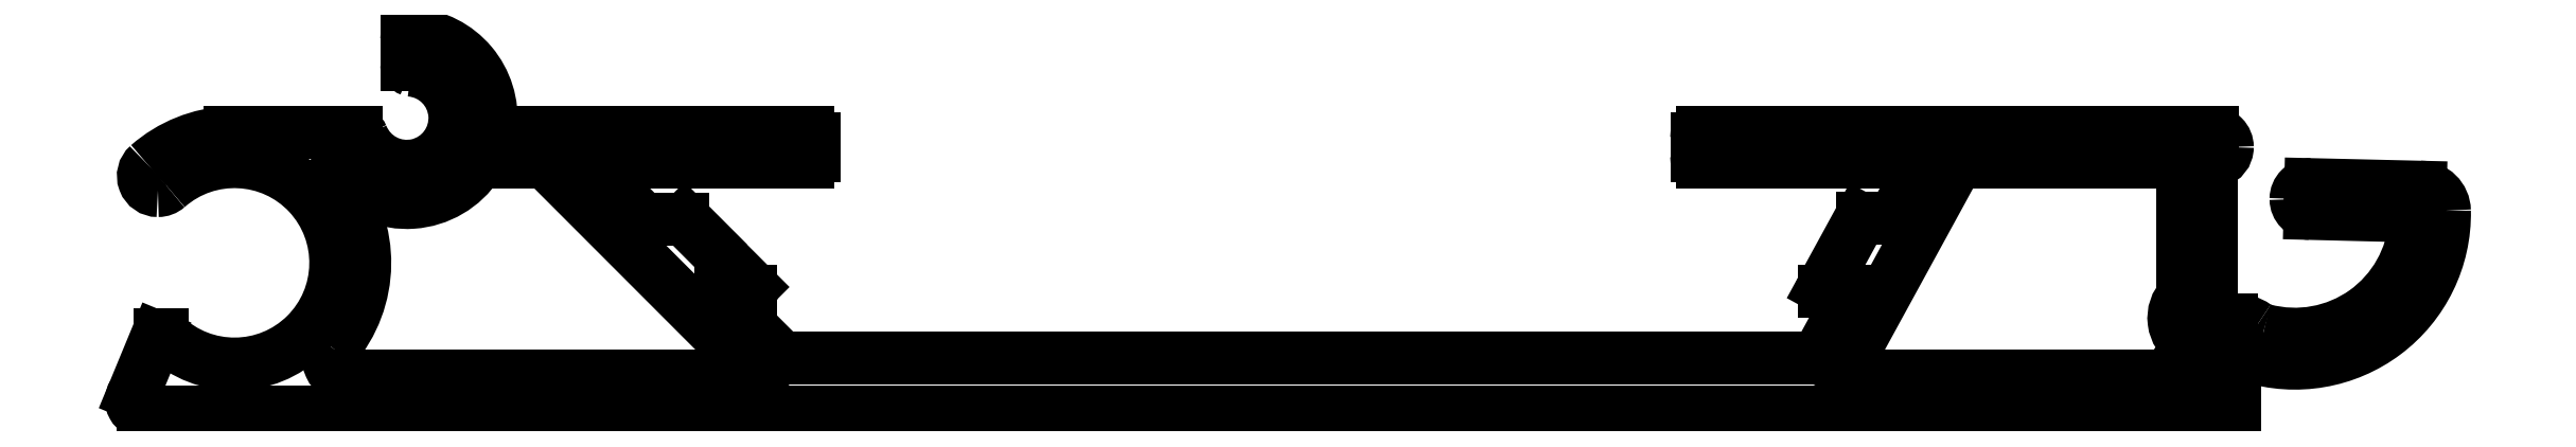
<metadata>
{"format":"dxf","ext":"dxf","renderer":"ezdxf+matplotlib","layout":"modelspace","background":"white","min_lineweight":24,"dpi":150}
</metadata>
<code>
0
SECTION
2
ENTITIES
0
LINE
8
0
10
235.9
20
276.4
30
0
11
227.5
21
284.8
31
0
0
ARC
8
0
10
219.1
20
276.8
30
0
40
0.7
50
139.1
51
270
0
ARC
8
0
10
295.9
20
276.6
30
0
40
0.5432
50
120.7
51
223.1
0
ARC
8
0
10
281.9
20
276.6
30
0
40
0.5
50
151.3
51
270
0
ARC
8
0
10
299.9
20
282.8
30
0
40
6.2
50
252.6
51
1.102
0
ARC
8
0
10
297.9
20
276.4
30
0
40
0.5
50
72.65
51
180
0
LINE
8
0
10
211.2
20
277.7
30
0
11
210.2
21
275.3
31
0
0
LINE
8
0
10
210.7
20
274.6
30
0
11
297.4
21
274.6
31
0
0
LINE
8
0
10
219.1
20
276.1
30
0
11
235.8
21
276.1
31
0
0
ARC
8
0
10
210.7
20
275.1
30
0
40
0.5
50
148
51
270
0
ARC
8
0
10
235.8
20
276.3
30
0
40
0.125
50
2.606e-11
51
44.96
0
LINE
8
0
10
236
20
276.2
30
0
11
236
21
276.3
31
0
0
ARC
8
0
10
235.8
20
276.2
30
0
40
0.125
50
270
51
0
0
LINE
8
0
10
281.9
20
276.1
30
0
11
295.4
21
276.1
31
0
0
ARC
8
0
10
295.4
20
276.2
30
0
40
0.1
50
270
51
43.08
0
LINE
8
0
10
297.4
20
274.6
30
0
11
297.4
21
276.4
31
0
0
LINE
8
0
10
275.3
20
285
30
0
11
283.8
21
285
31
0
0
LINE
8
0
10
296.5
20
286.2
30
0
11
275.3
21
286.2
31
0
0
LINE
8
0
10
280
20
276.8
30
0
11
237.3
21
276.8
31
0
0
LINE
8
0
10
227
20
285
30
0
11
224.7
21
285
31
0
0
LINE
8
0
10
238.2
20
286.2
30
0
11
225.3
21
286.2
31
0
0
LINE
8
0
10
221.6
20
290
30
0
11
221.6
21
289
31
0
0
ARC
8
0
10
221.6
20
286.8
30
0
40
3.5
50
354.6
51
85.59
0
ARC
8
0
10
214.4
20
280.8
30
0
40
4.2
50
226.3
51
131.4
0
LINE
8
0
10
219.5
20
286.2
30
0
11
214.2
21
286.2
31
0
0
ARC
8
0
10
211.3
20
277.7
30
0
40
0.125
50
90
51
157.6
0
LINE
8
0
10
211.5
20
277.8
30
0
11
211.3
21
277.8
31
0
0
ARC
8
0
10
211.5
20
277.7
30
0
40
0.125
50
46.26
51
90
0
ARC
8
0
10
214.5
20
280.7
30
0
40
5.469
50
92.52
51
131.3
0
ARC
8
0
10
211.3
20
284.4
30
0
40
0.6
50
270
51
311.4
0
ARC
8
0
10
211.3
20
284.4
30
0
40
0.6
50
131.4
51
270
0
ARC
8
0
10
221.6
20
286.8
30
0
40
3.5
50
221.1
51
326.8
0
ARC
8
0
10
214.4
20
280.8
30
0
40
5.4
50
319.1
51
39.36
0
ARC
8
0
10
221.6
20
286.8
30
0
40
2
50
202.2
51
85.01
0
ARC
8
0
10
218.8
20
284.3
30
0
40
0.22
50
130
51
219.4
0
LINE
8
0
10
218.6
20
284.5
30
0
11
218.6
21
284.5
31
0
0
ARC
8
0
10
218.8
20
284.3
30
0
40
0.22
50
41.11
51
130
0
ARC
8
0
10
219.5
20
285.9
30
0
40
0.25
50
22.25
51
90
0
ARC
8
0
10
221.9
20
289
30
0
40
0.2664
50
181.3
51
249.7
0
ARC
8
0
10
224.7
20
284.7
30
0
40
0.25
50
90
51
146.8
0
ARC
8
0
10
225.3
20
286.4
30
0
40
0.25
50
174.6
51
270
0
ARC
8
0
10
221.8
20
290
30
0
40
0.25
50
85.59
51
180
0
LINE
8
0
10
229.7
20
285
30
0
11
238.2
21
285
31
0
0
LINE
8
0
10
235.9
20
279.8
30
0
11
234.1
21
281.5
31
0
0
ARC
8
0
10
234.6
20
279.5
30
0
40
0.1
50
90
51
225
0
LINE
8
0
10
237.1
20
276.9
30
0
11
234.5
21
279.4
31
0
0
LINE
8
0
10
231.4
20
282.6
30
0
11
229
21
284.9
31
0
0
ARC
8
0
10
231.4
20
282.7
30
0
40
0.1
50
225
51
270
0
LINE
8
0
10
233
20
282.6
30
0
11
231.4
21
282.6
31
0
0
ARC
8
0
10
233
20
282.5
30
0
40
0.1
50
44.96
51
90
0
LINE
8
0
10
234.1
20
281.5
30
0
11
233.1
21
282.6
31
0
0
ARC
8
0
10
227
20
284.3
30
0
40
0.7
50
44.96
51
90
0
LINE
8
0
10
229.4
20
285.3
30
0
11
229.7
21
285
31
0
0
ARC
8
0
10
229.2
20
285.1
30
0
40
0.25
50
39.1
51
227.7
0
ARC
8
0
10
235.8
20
279.7
30
0
40
0.1
50
270
51
44.96
0
LINE
8
0
10
234.6
20
279.6
30
0
11
235.8
21
279.6
31
0
0
ARC
8
0
10
237.3
20
277.1
30
0
40
0.25
50
225
51
270
0
ARC
8
0
10
238.2
20
285.9
30
0
40
0.25
50
0
51
90
0
LINE
8
0
10
238.5
20
285.2
30
0
11
238.5
21
285.9
31
0
0
ARC
8
0
10
238.2
20
285.2
30
0
40
0.25
50
270
51
360
0
ARC
8
0
10
275.3
20
285.2
30
0
40
0.25
50
180
51
270
0
LINE
8
0
10
275.1
20
285.9
30
0
11
275.1
21
285.2
31
0
0
ARC
8
0
10
275.3
20
285.9
30
0
40
0.25
50
90
51
180
0
LINE
8
0
10
295.1
20
285
30
0
11
286.3
21
285
31
0
0
LINE
8
0
10
285.7
20
284.6
30
0
11
281.4
21
276.8
31
0
0
LINE
8
0
10
283.8
20
285
30
0
11
284.1
21
285.3
31
0
0
LINE
8
0
10
284.6
20
285.1
30
0
11
283.2
21
282.7
31
0
0
ARC
8
0
10
280
20
276.9
30
0
40
0.1
50
270
51
331.3
0
LINE
8
0
10
281.5
20
279.5
30
0
11
280.1
21
276.9
31
0
0
ARC
8
0
10
281.4
20
279.5
30
0
40
0.1
50
331.3
51
90
0
LINE
8
0
10
280.4
20
279.6
30
0
11
281.4
21
279.6
31
0
0
ARC
8
0
10
280.4
20
279.7
30
0
40
0.1
50
151.3
51
270
0
LINE
8
0
10
281.8
20
282.6
30
0
11
280.3
21
279.8
31
0
0
ARC
8
0
10
281.9
20
282.6
30
0
40
0.1
50
90
51
151.3
0
LINE
8
0
10
283.2
20
282.7
30
0
11
281.9
21
282.7
31
0
0
ARC
8
0
10
286.3
20
284.3
30
0
40
0.7
50
90
51
151.3
0
ARC
8
0
10
284.3
20
285.1
30
0
40
0.25
50
346.8
51
140.9
0
ARC
8
0
10
299.9
20
282.8
30
0
40
5
50
255.1
51
355.9
0
ARC
8
0
10
300.5
20
283.4
30
0
40
0.595
50
180
51
268.6
0
ARC
8
0
10
300.5
20
283.4
30
0
40
0.595
50
88.64
51
180
0
LINE
8
0
10
295.2
20
279.4
30
0
11
295.2
21
284.9
31
0
0
LINE
8
0
10
296.4
20
278.4
30
0
11
296.4
21
284.8
31
0
0
LINE
8
0
10
295.7
20
277.2
30
0
11
295.5
21
277.4
31
0
0
LINE
8
0
10
295.6
20
277.1
30
0
11
295.7
21
277.2
31
0
0
ARC
8
0
10
296.1
20
278.5
30
0
40
1.275
50
135.6
51
238.8
0
LINE
8
0
10
297.3
20
278.4
30
0
11
296.4
21
278.4
31
0
0
ARC
8
0
10
297.4
20
276.9
30
0
40
1.513
50
54.69
51
95.3
0
ARC
8
0
10
298.8
20
279
30
0
40
1
50
234.7
51
255.1
0
ARC
8
0
10
295.1
20
284.9
30
0
40
0.1
50
0
51
90
0
ARC
8
0
10
296.5
20
285.6
30
0
40
0.6
50
0
51
90
0
ARC
8
0
10
296.5
20
285.6
30
0
40
0.6
50
283.7
51
1.357e-10
0
ARC
8
0
10
296.7
20
284.8
30
0
40
0.25
50
103.7
51
180
0
LINE
8
0
10
299.9
20
283.4
30
0
11
299.9
21
283.4
31
0
0
LINE
8
0
10
297.1
20
285.6
30
0
11
297.1
21
285.6
31
0
0
ARC
8
0
10
305.1
20
282.9
30
0
40
1
50
1.102
51
90
0
LINE
8
0
10
300.5
20
282.8
30
0
11
304.6
21
282.7
31
0
0
ARC
8
0
10
304.6
20
282.5
30
0
40
0.25
50
355.9
51
88.58
0
LINE
8
0
10
305.1
20
283.9
30
0
11
300.5
21
284
31
0
0
ENDSEC
0
EOF

</code>
